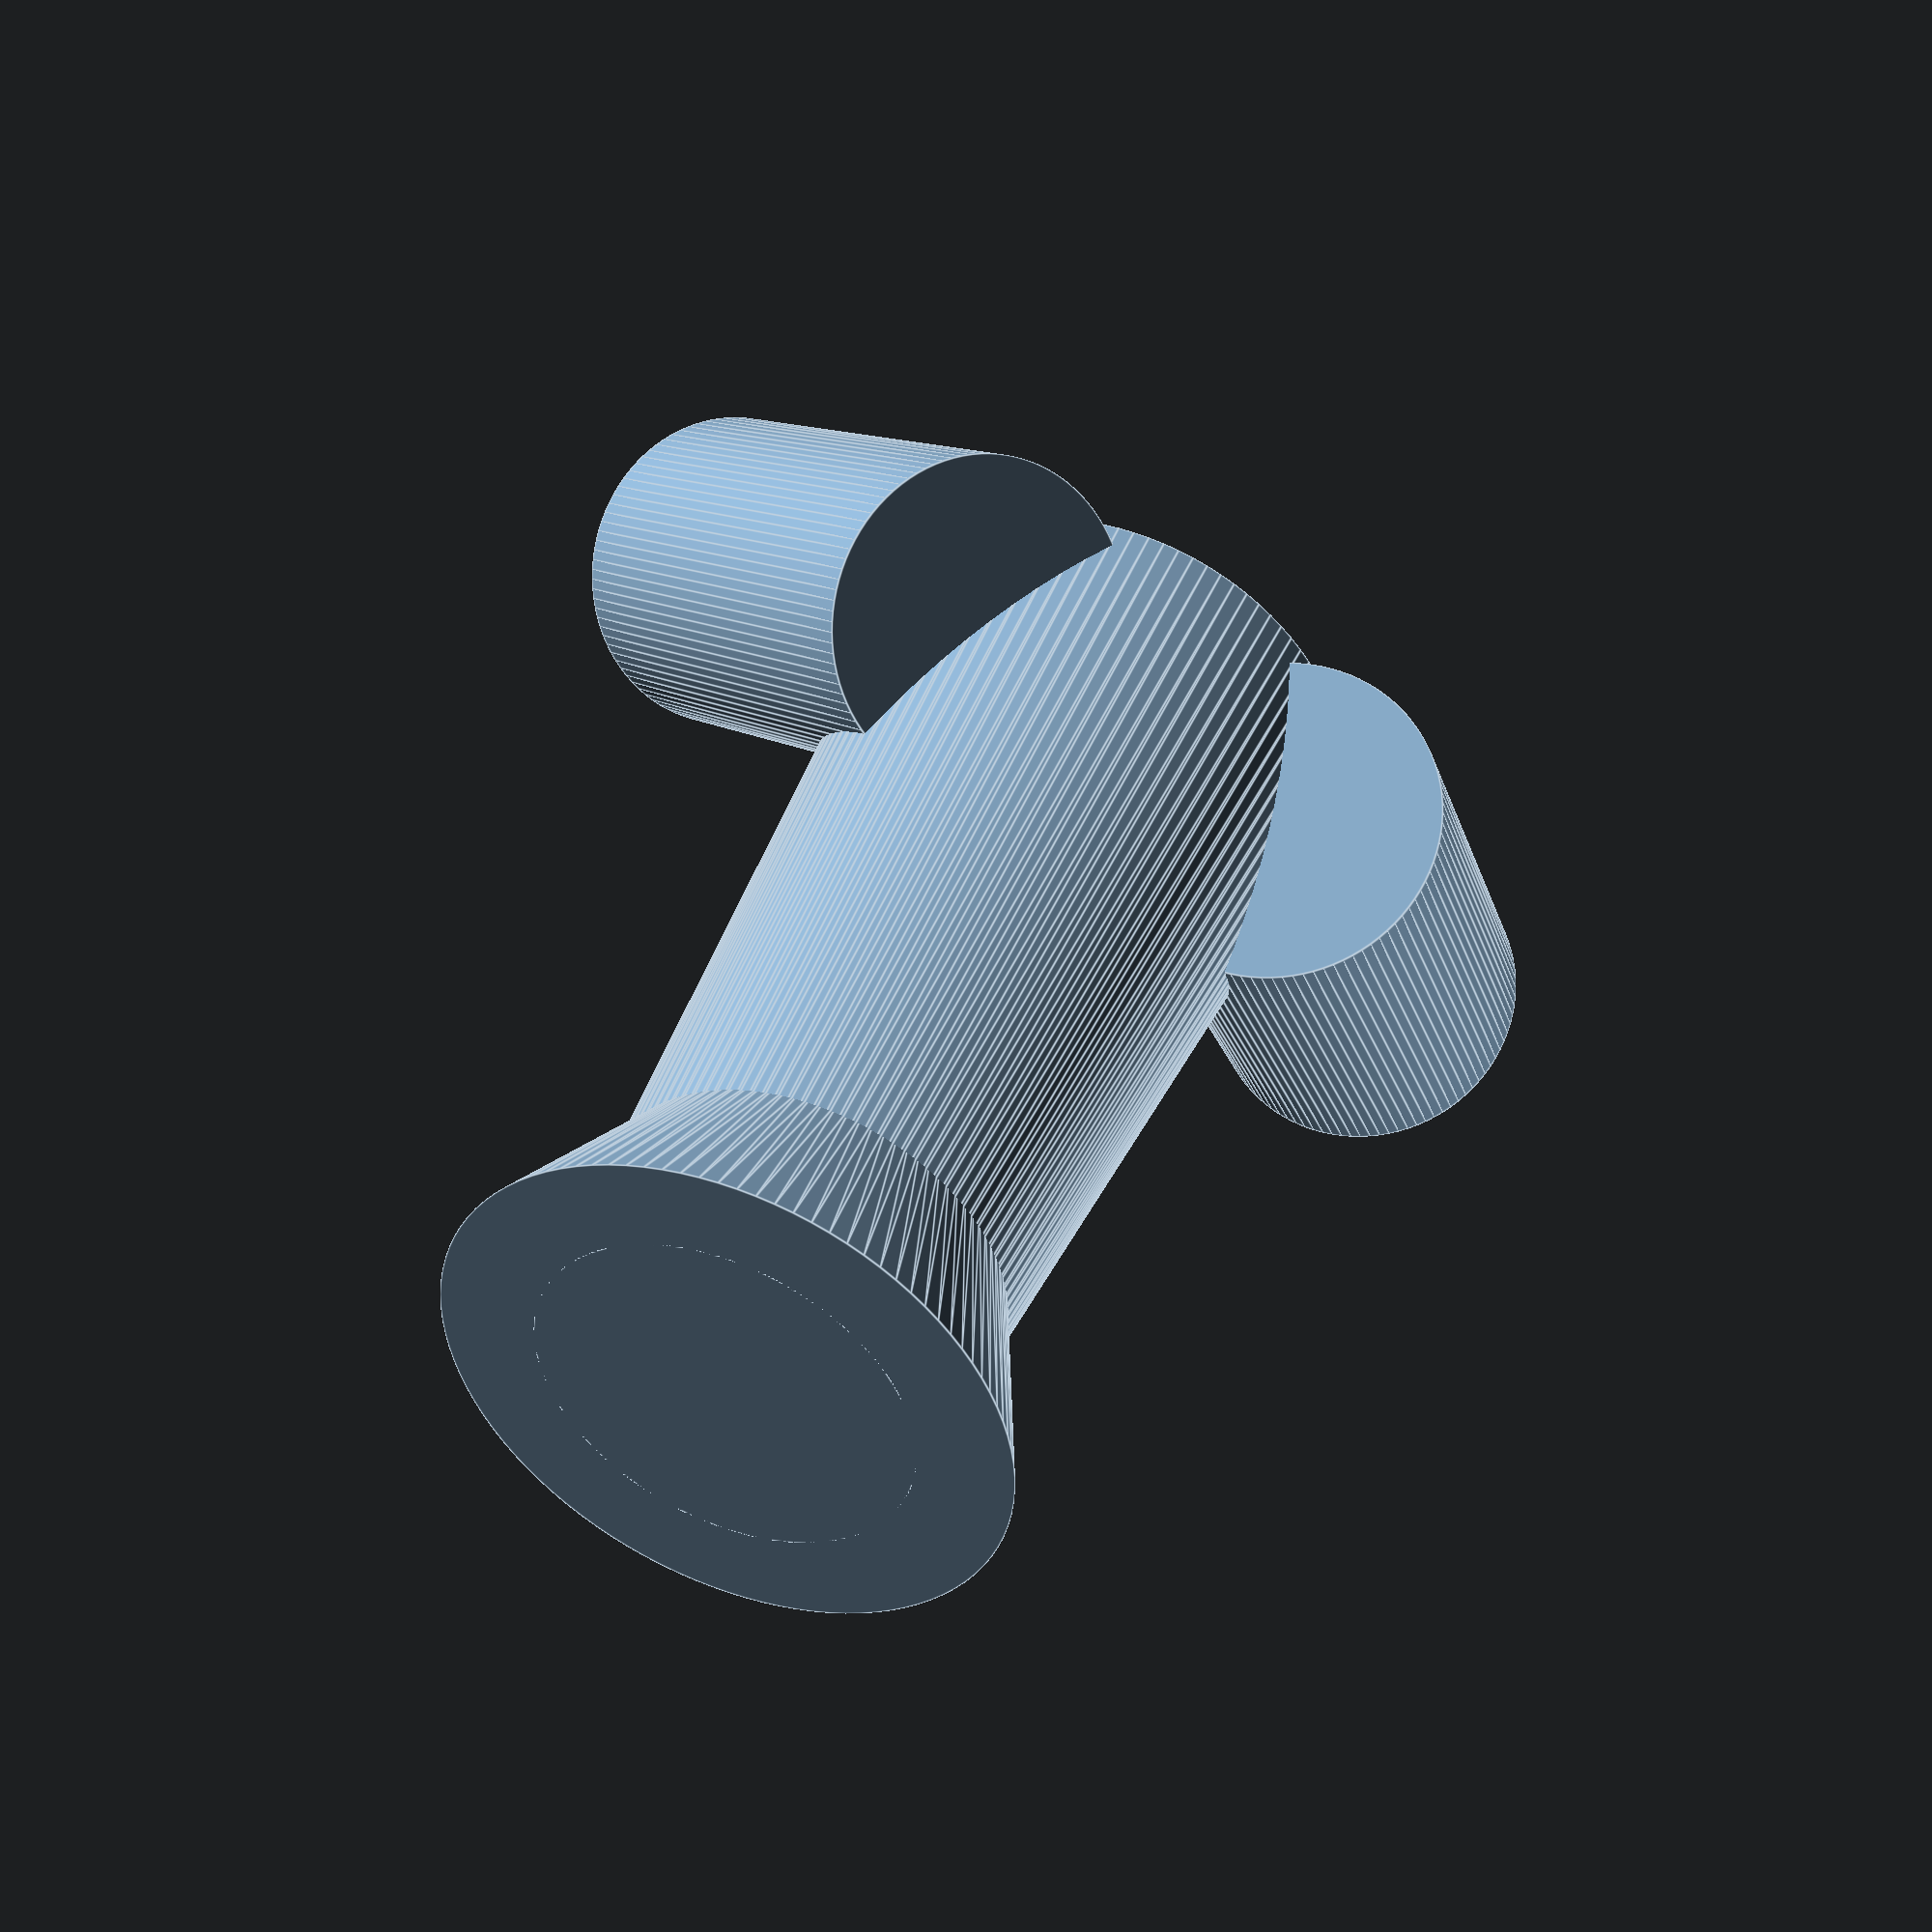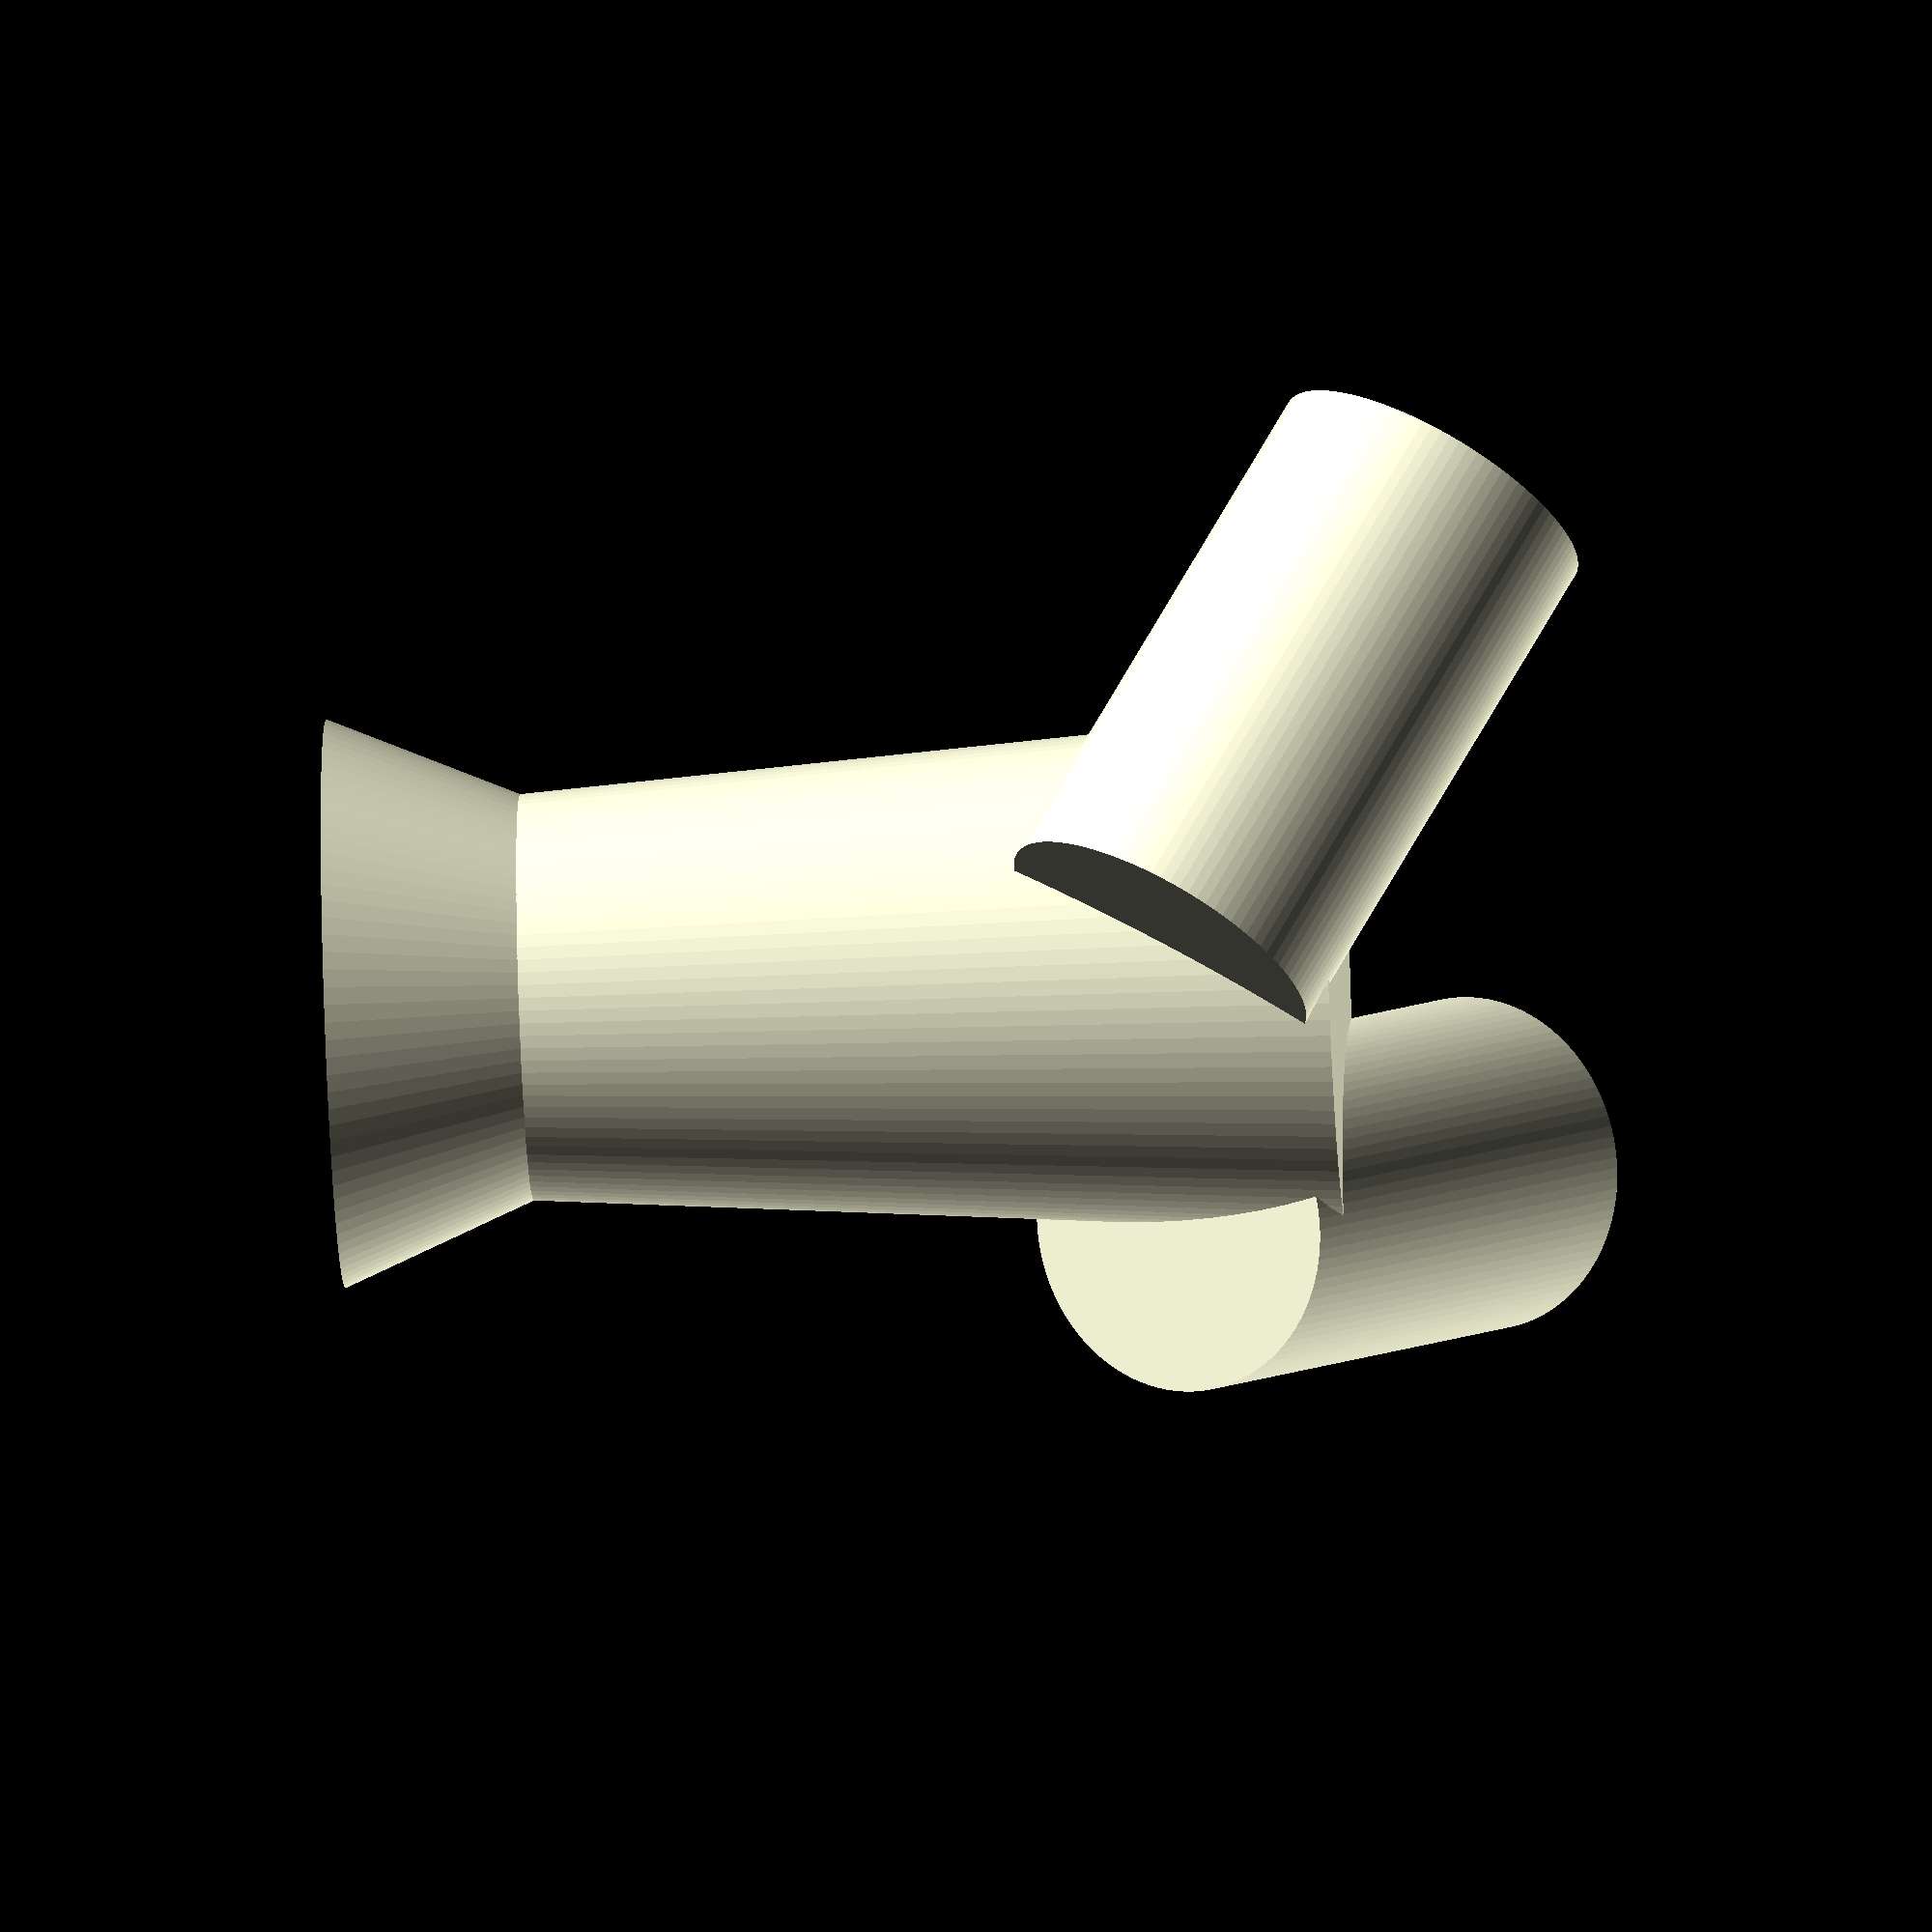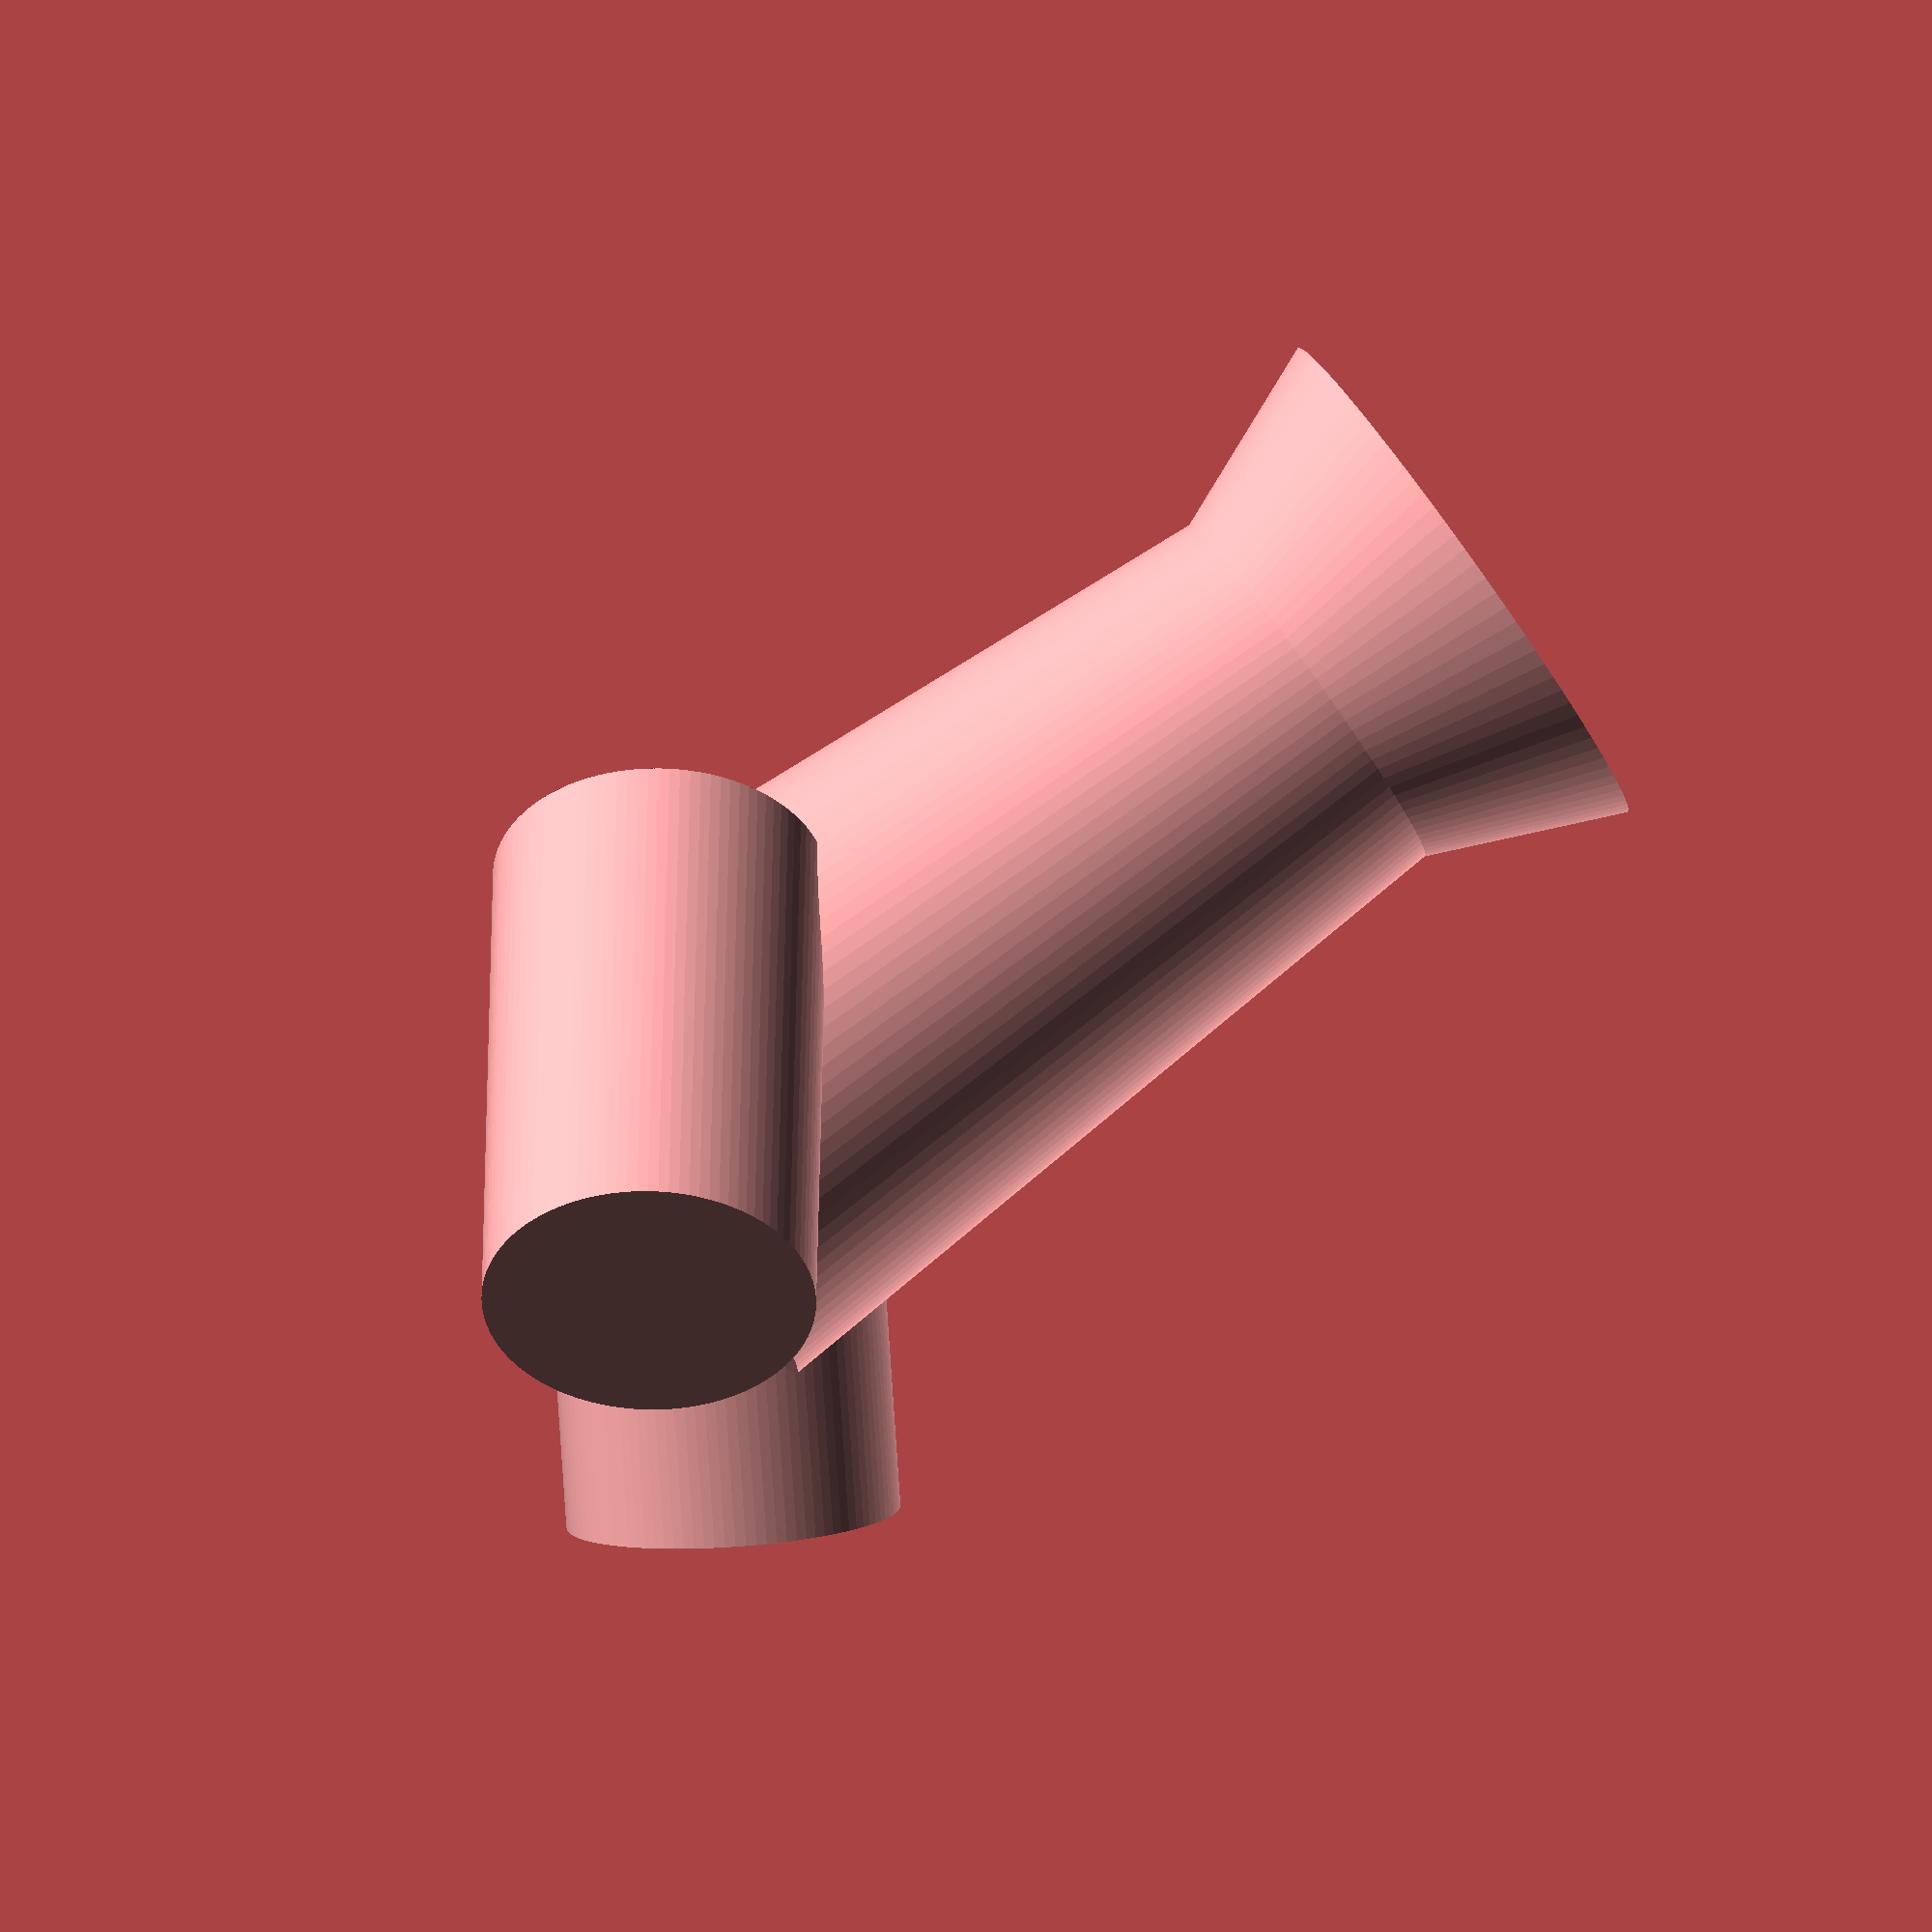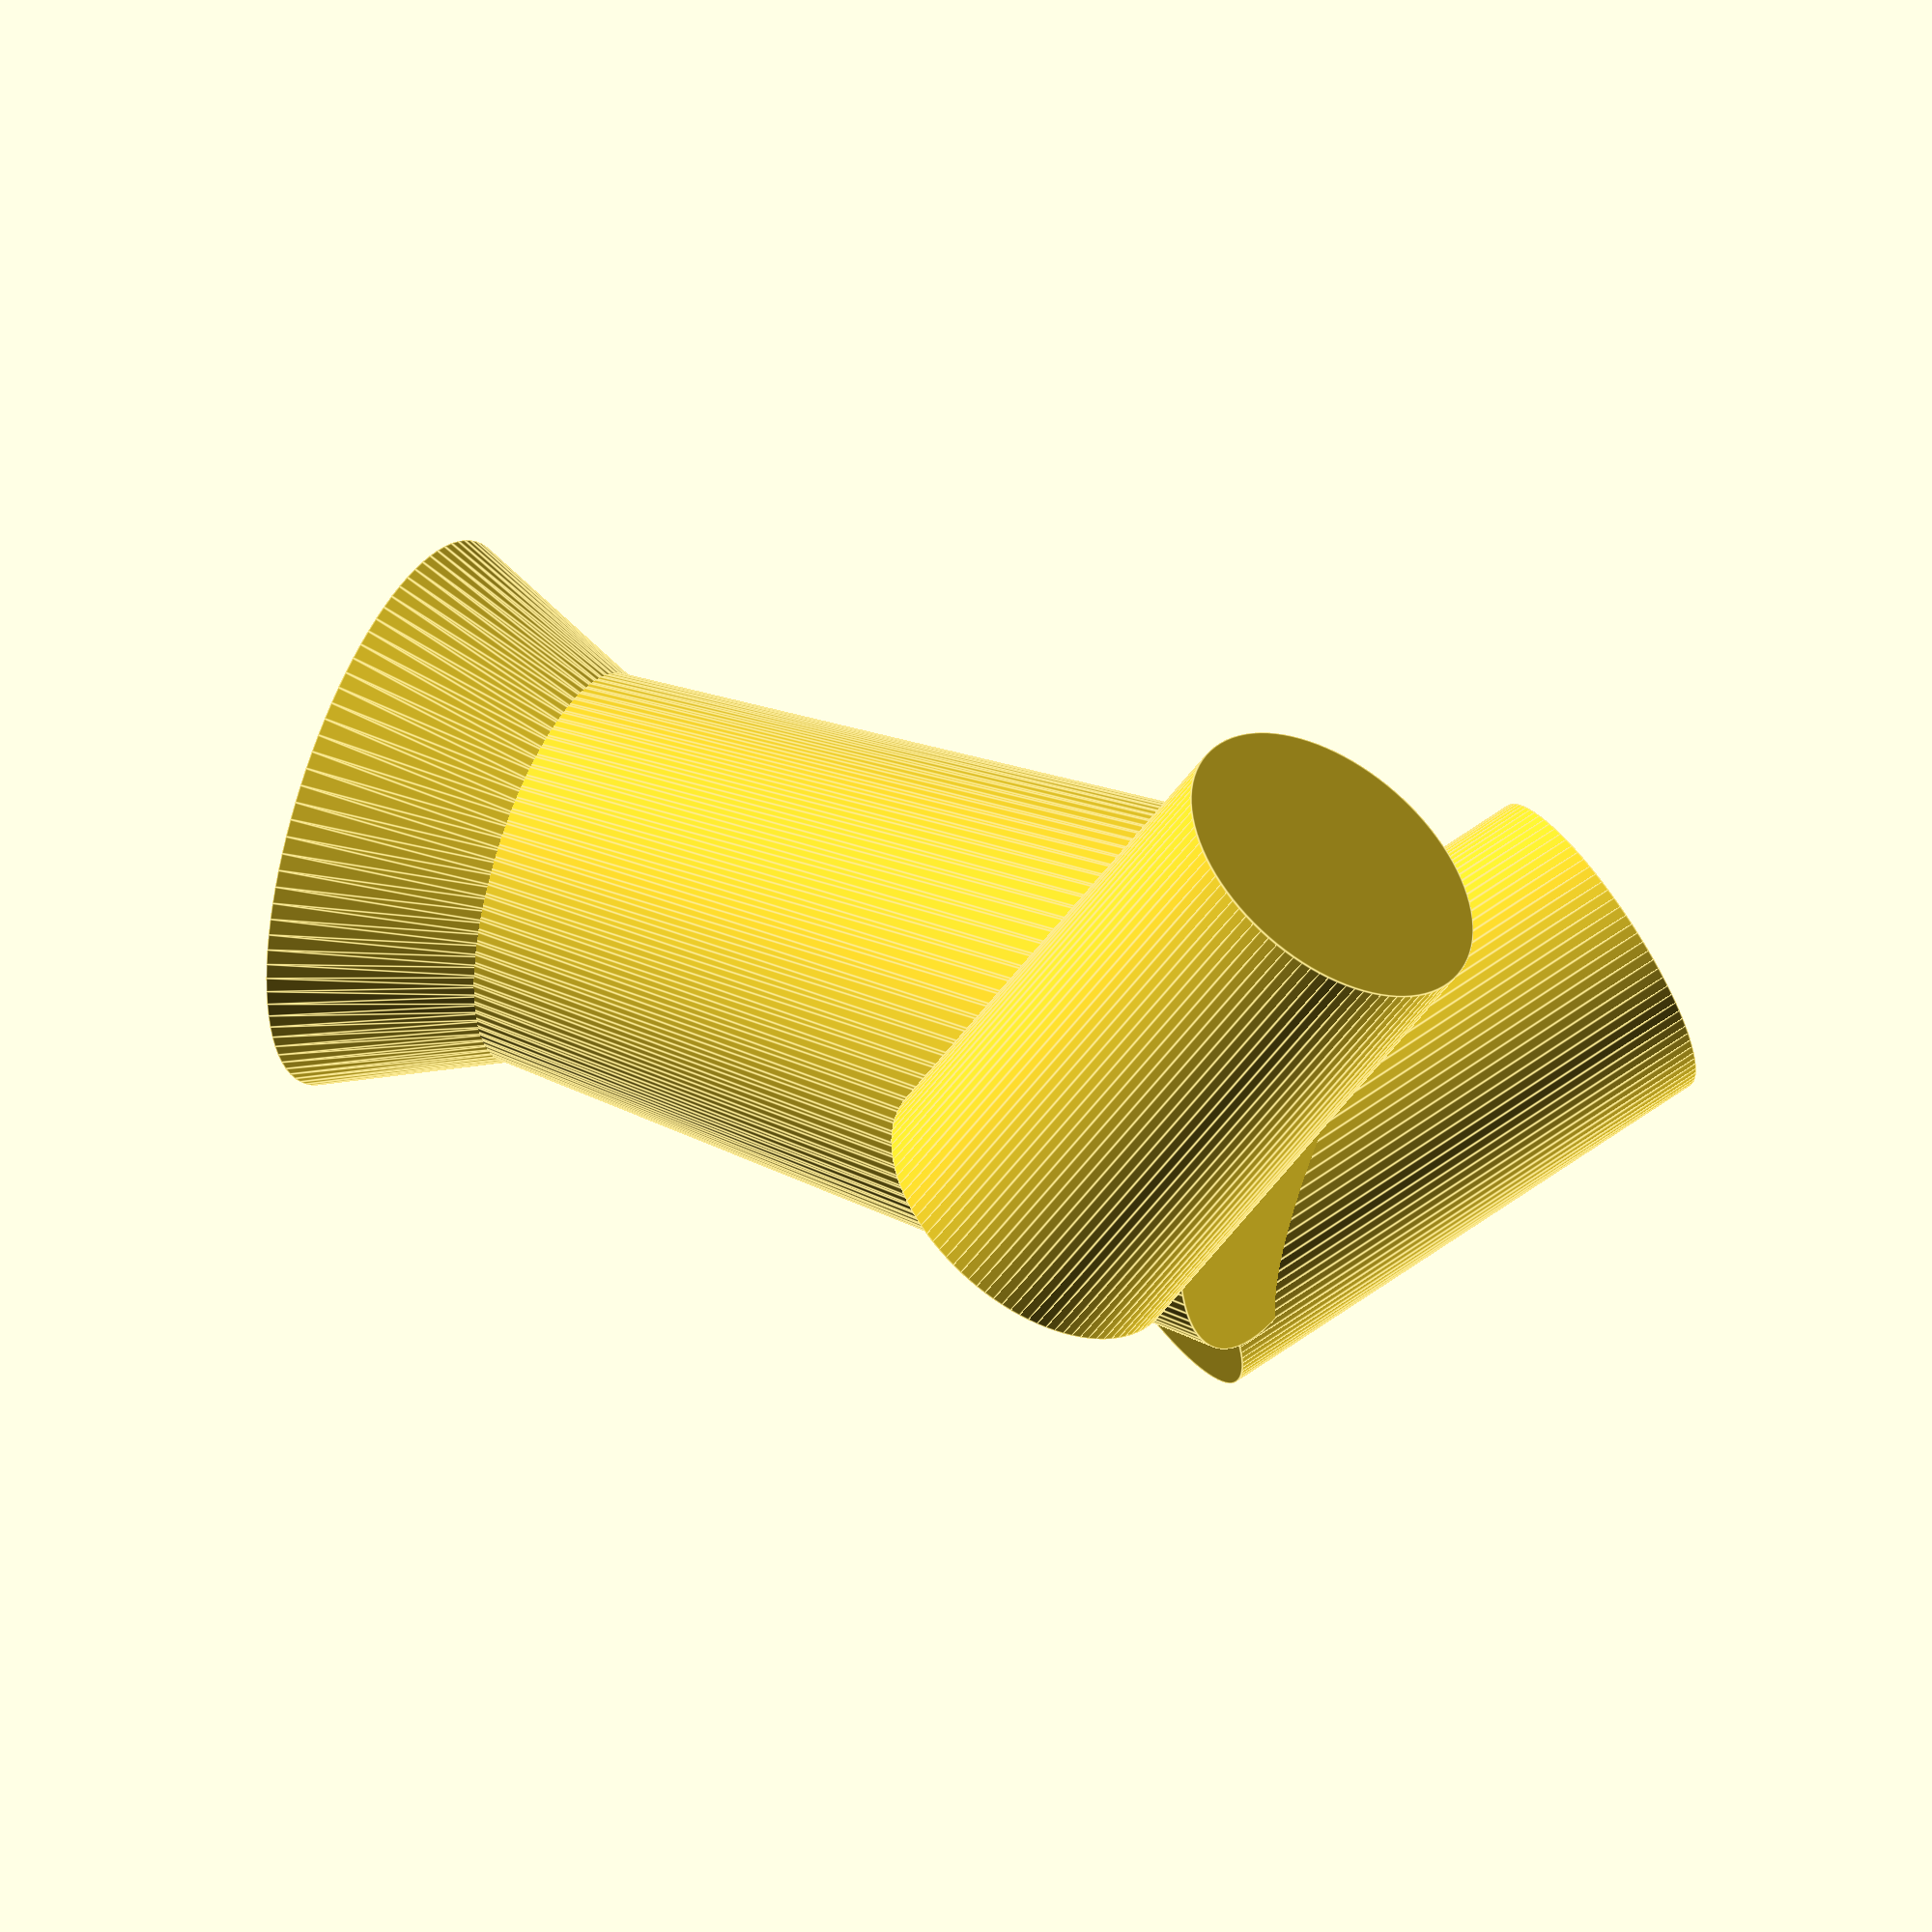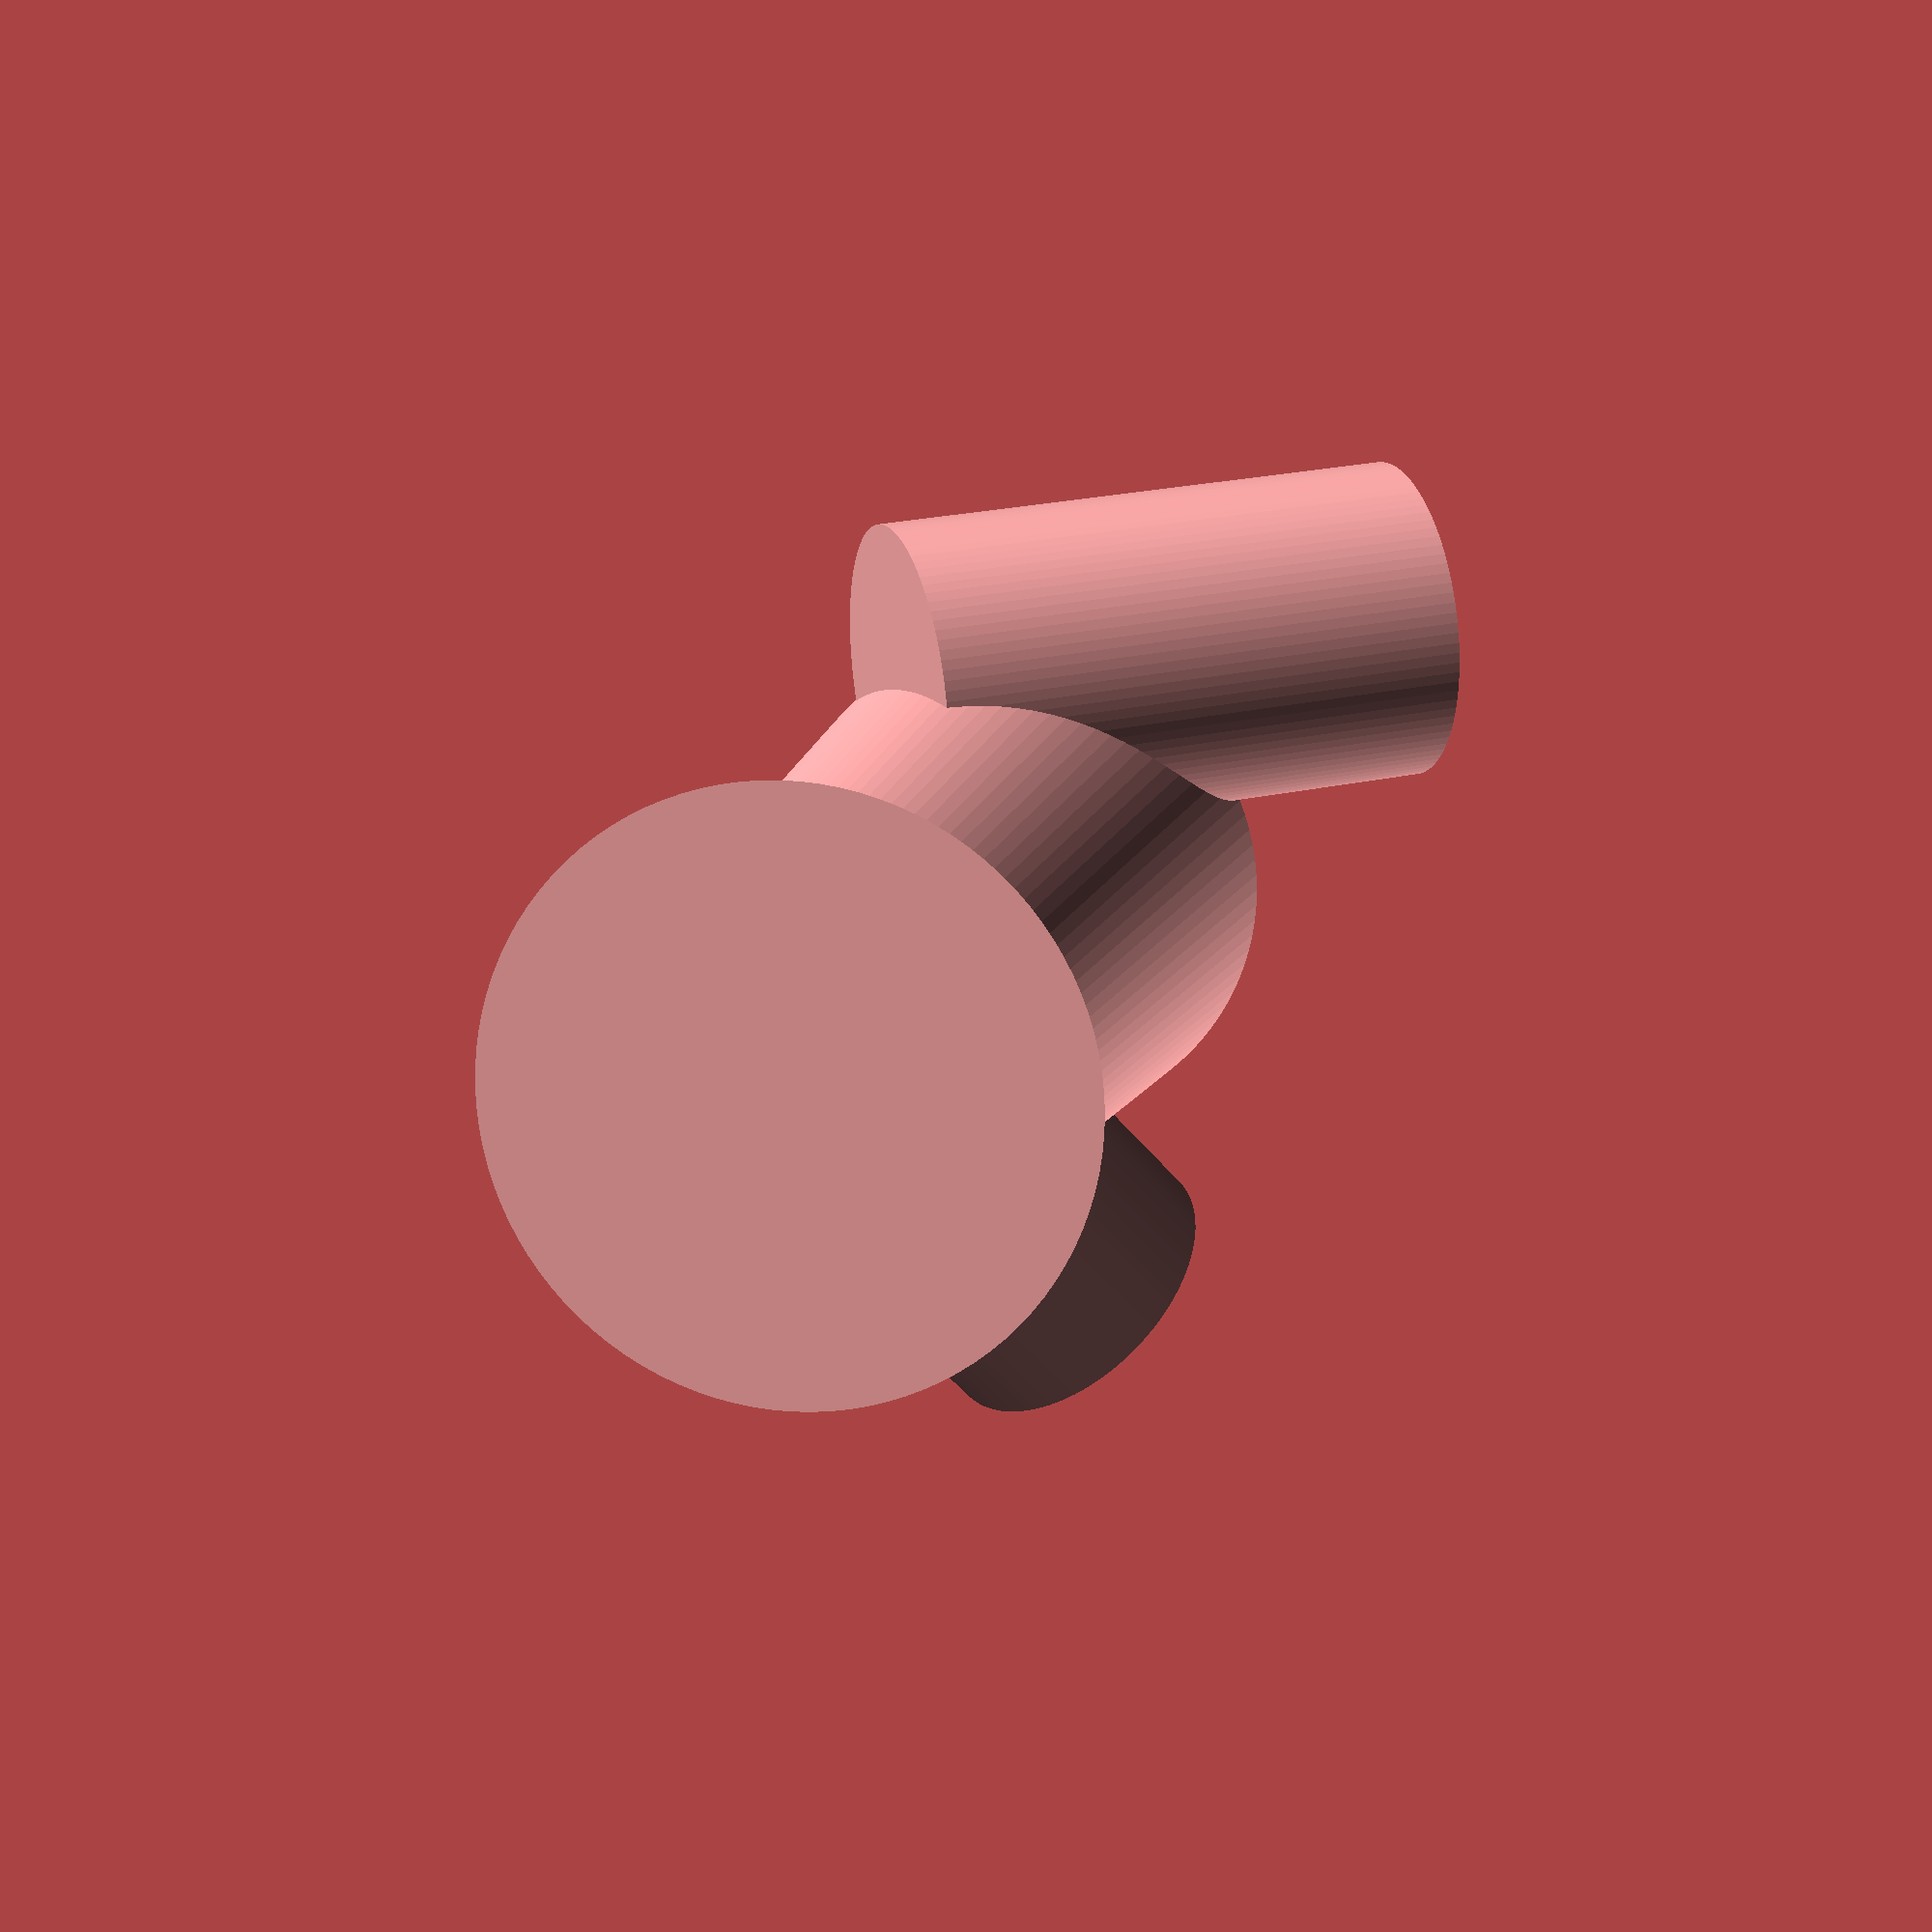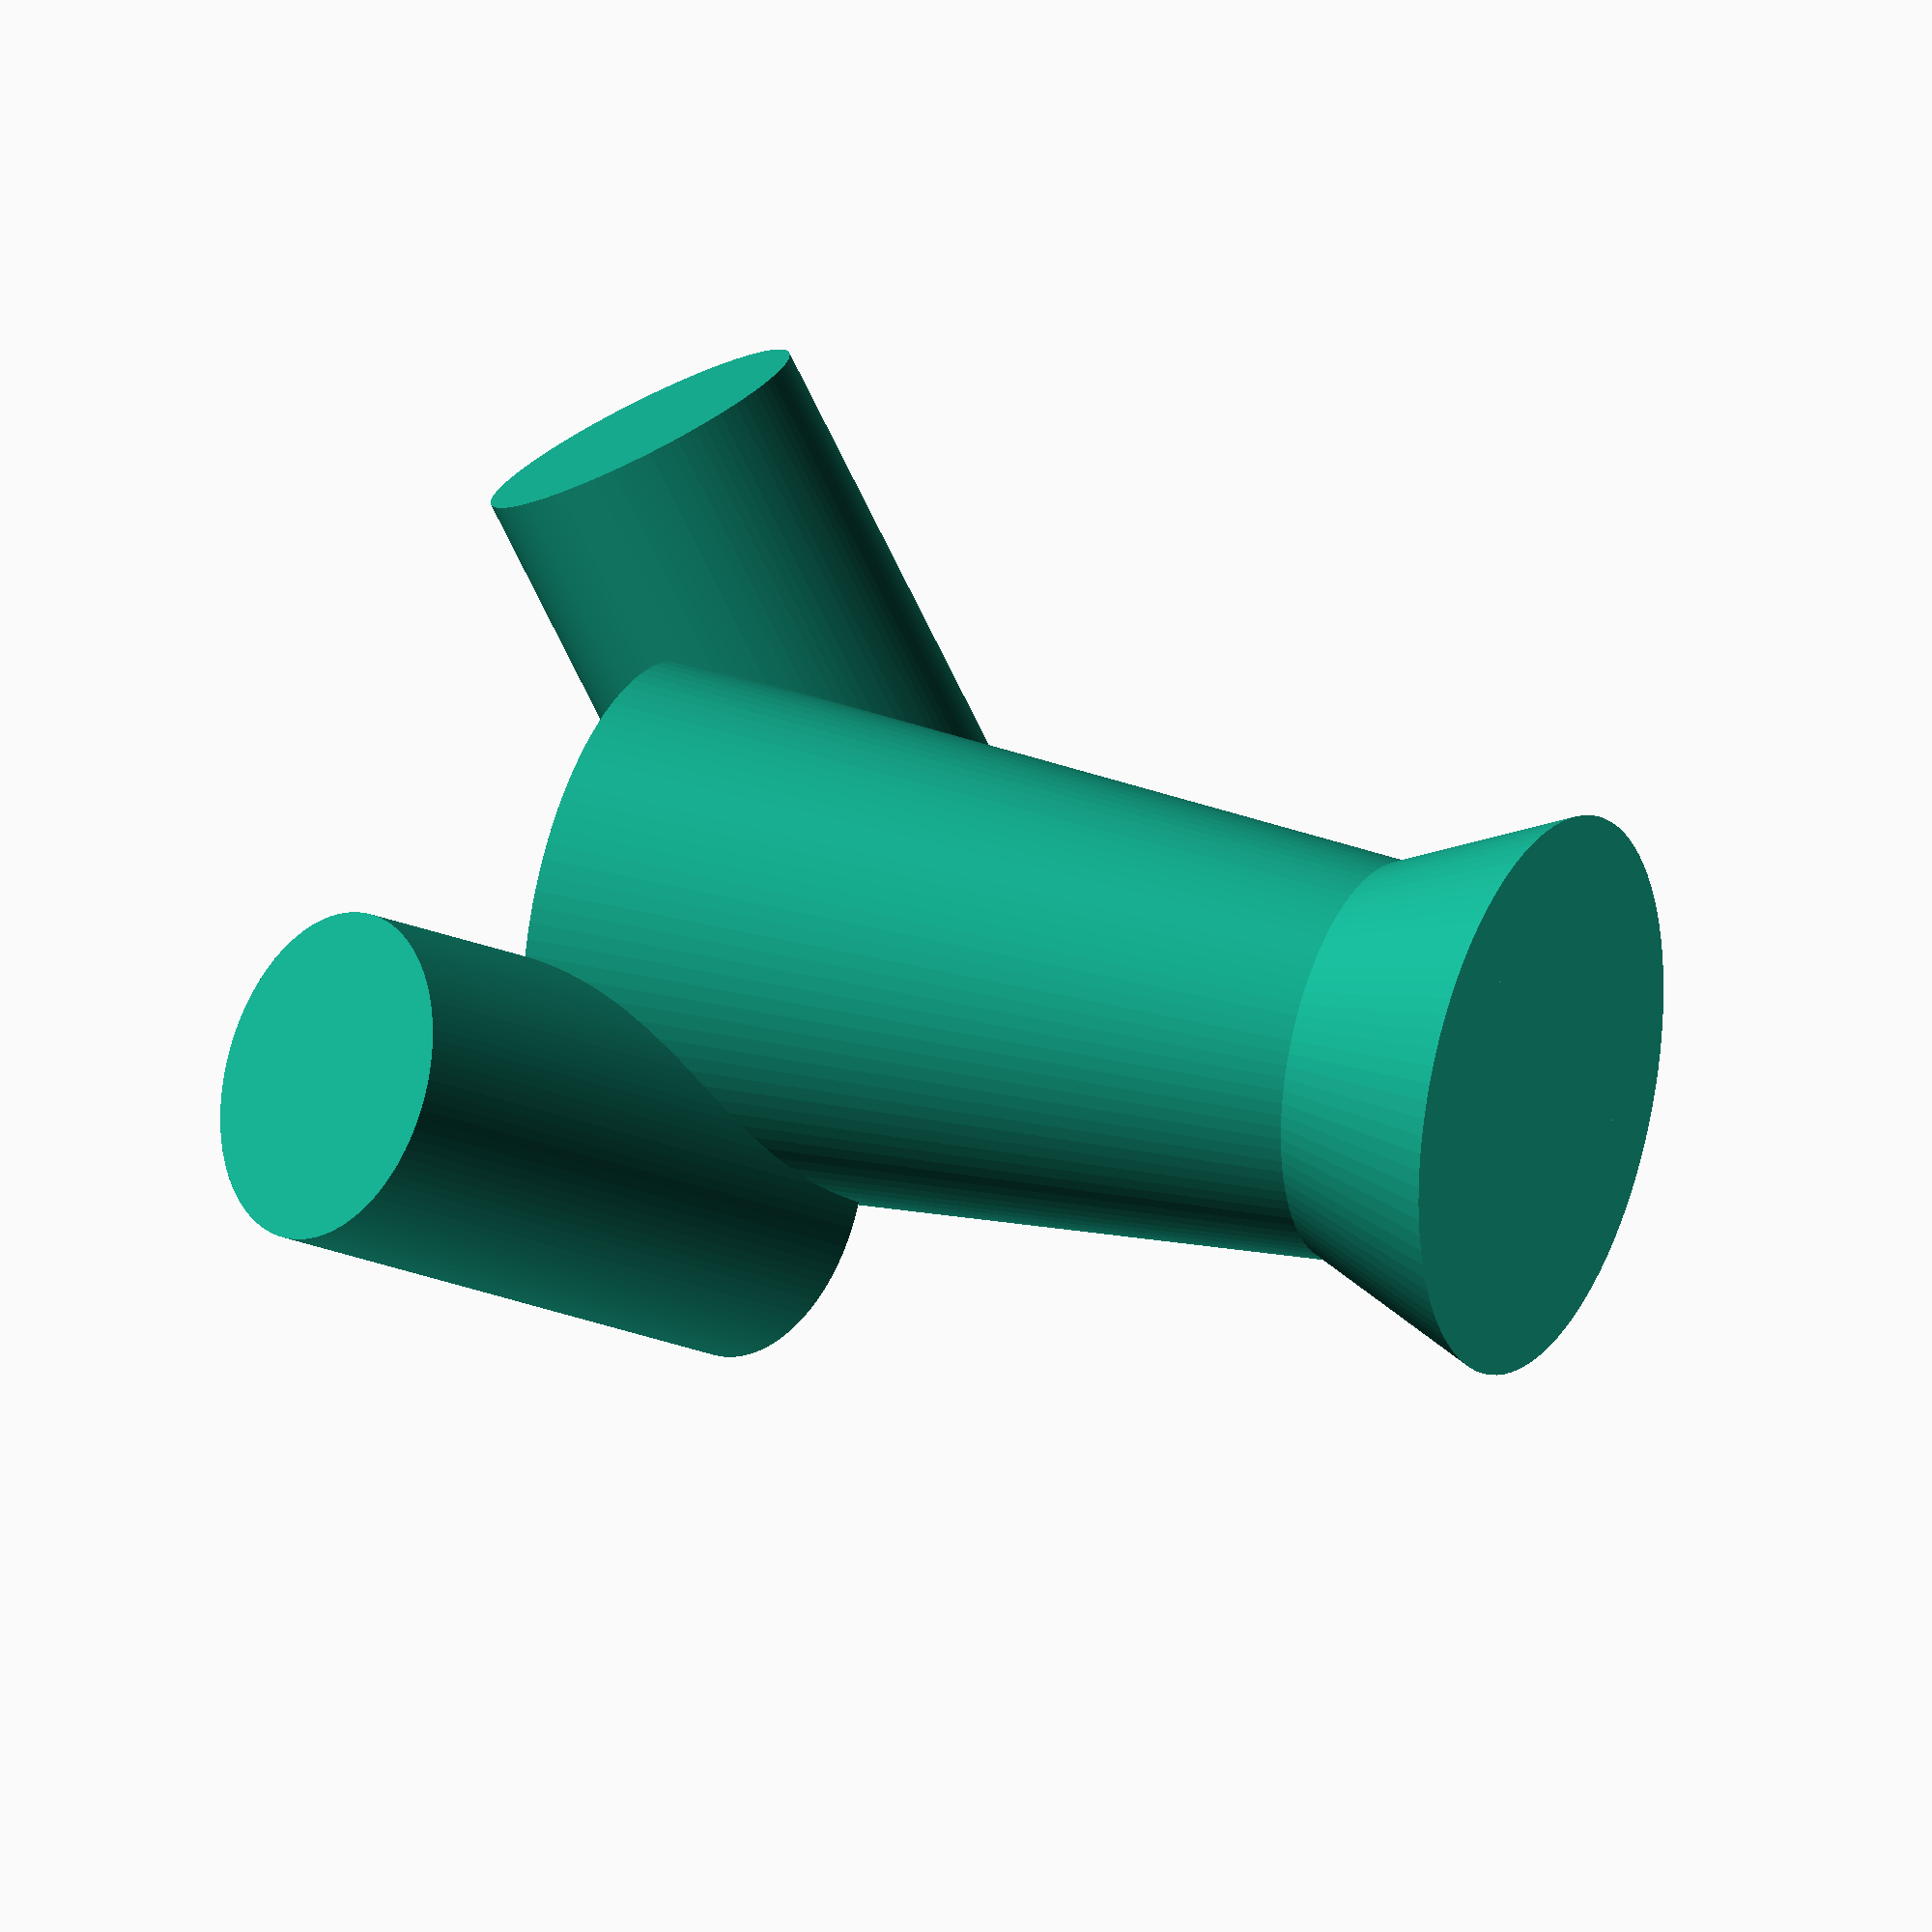
<openscad>
$fn = 100;
// base del brazo
d = 0.06;
h = 0.20;


translate([0,-m/2,mh])
     rotate([0,60,-30])
            translate([0,0,-h])
                cylinder(h,d,d);

translate([0,m/2,mh ])
    rotate([0,60,30])
        translate([0,0,-h])
            cylinder(h,d,d);

m = 0.3;
mh = 0.4;
l= 0.085;
translate([-1*l,0,0])
union() {
cylinder(mh*0.9,l*0.8,l*1.1);
cylinder(mh*0.2,l*1.2,l*0.8);
}
/*
translate ([-m/2,-m/2,0])
{



    union()
    {
        translate([0,m/4,0])
        cube([m/2,m/2,m ]);
        cube([m,m/2.5,m/3.5 ]);
        translate([0,m -(m/2.5),0])
            cube([m,m/2.5,m/3.5 ]);
        translate([0,0,2*m/3])
            cube([m/2,m,m/3 ]);
    }

}
*/

</openscad>
<views>
elev=136.1 azim=243.6 roll=338.4 proj=p view=edges
elev=218.5 azim=105.3 roll=266.9 proj=o view=wireframe
elev=276.9 azim=350.0 roll=54.4 proj=o view=wireframe
elev=319.4 azim=313.4 roll=296.0 proj=o view=edges
elev=167.8 azim=335.4 roll=347.8 proj=p view=wireframe
elev=335.6 azim=299.5 roll=115.5 proj=o view=wireframe
</views>
